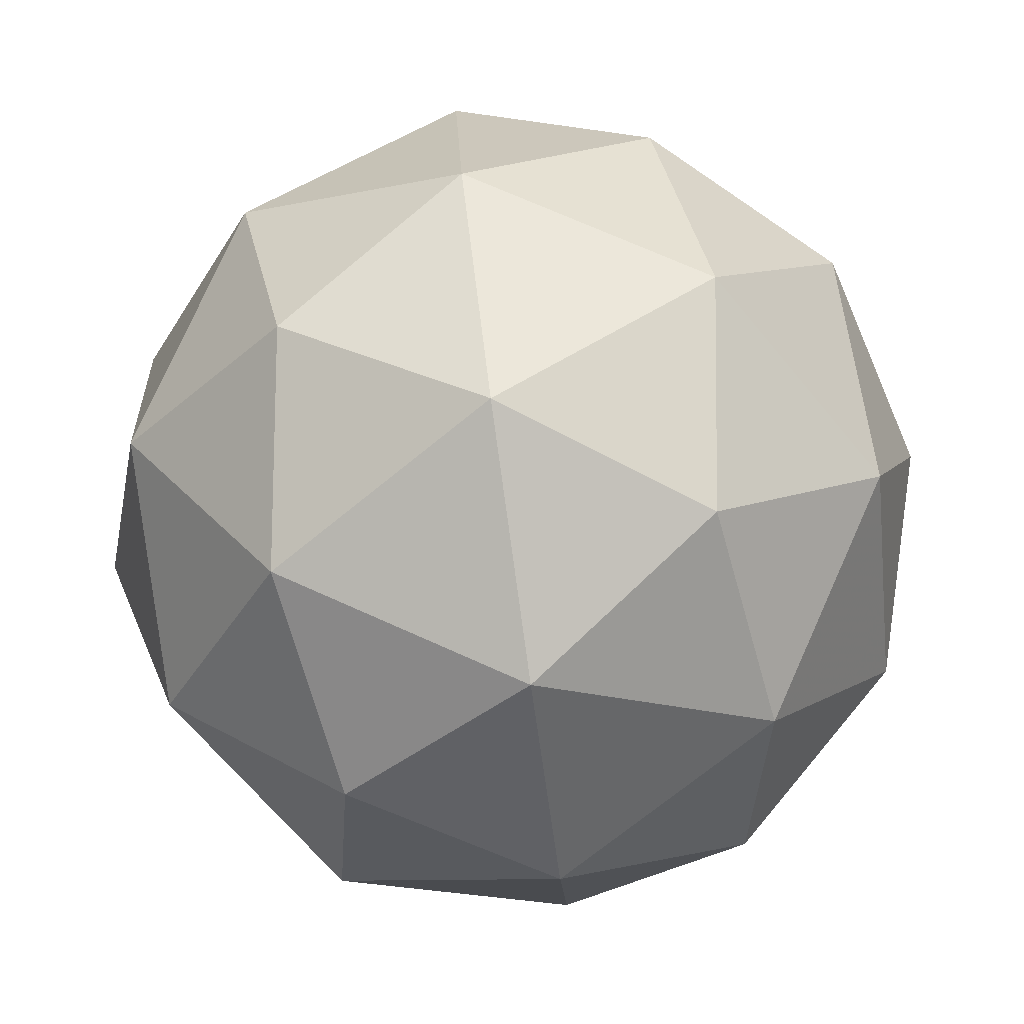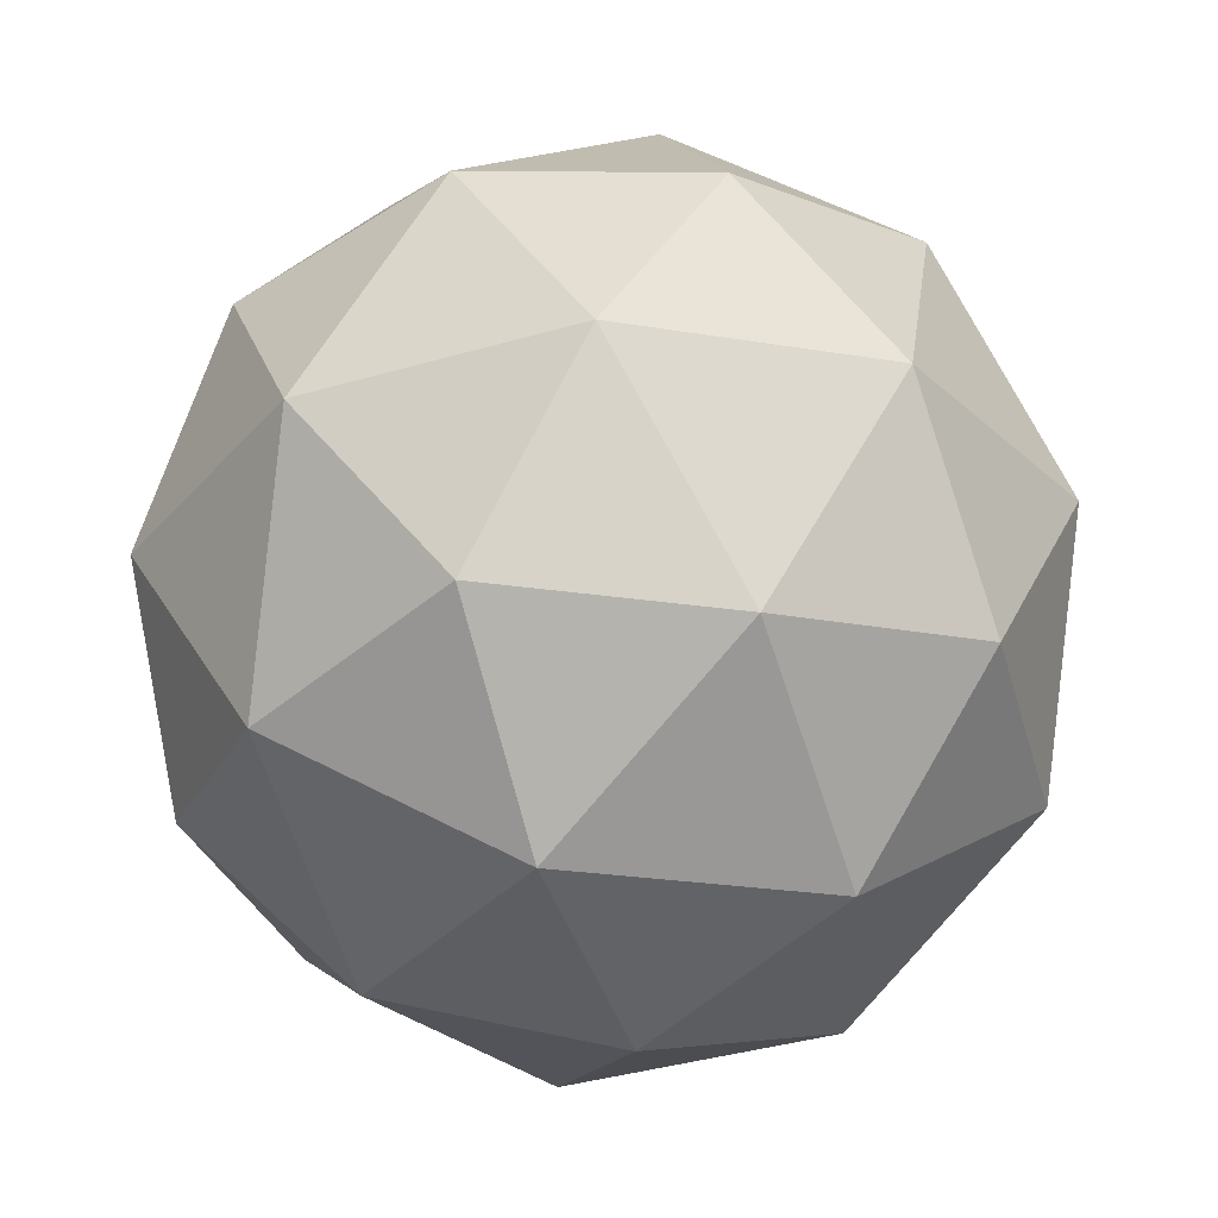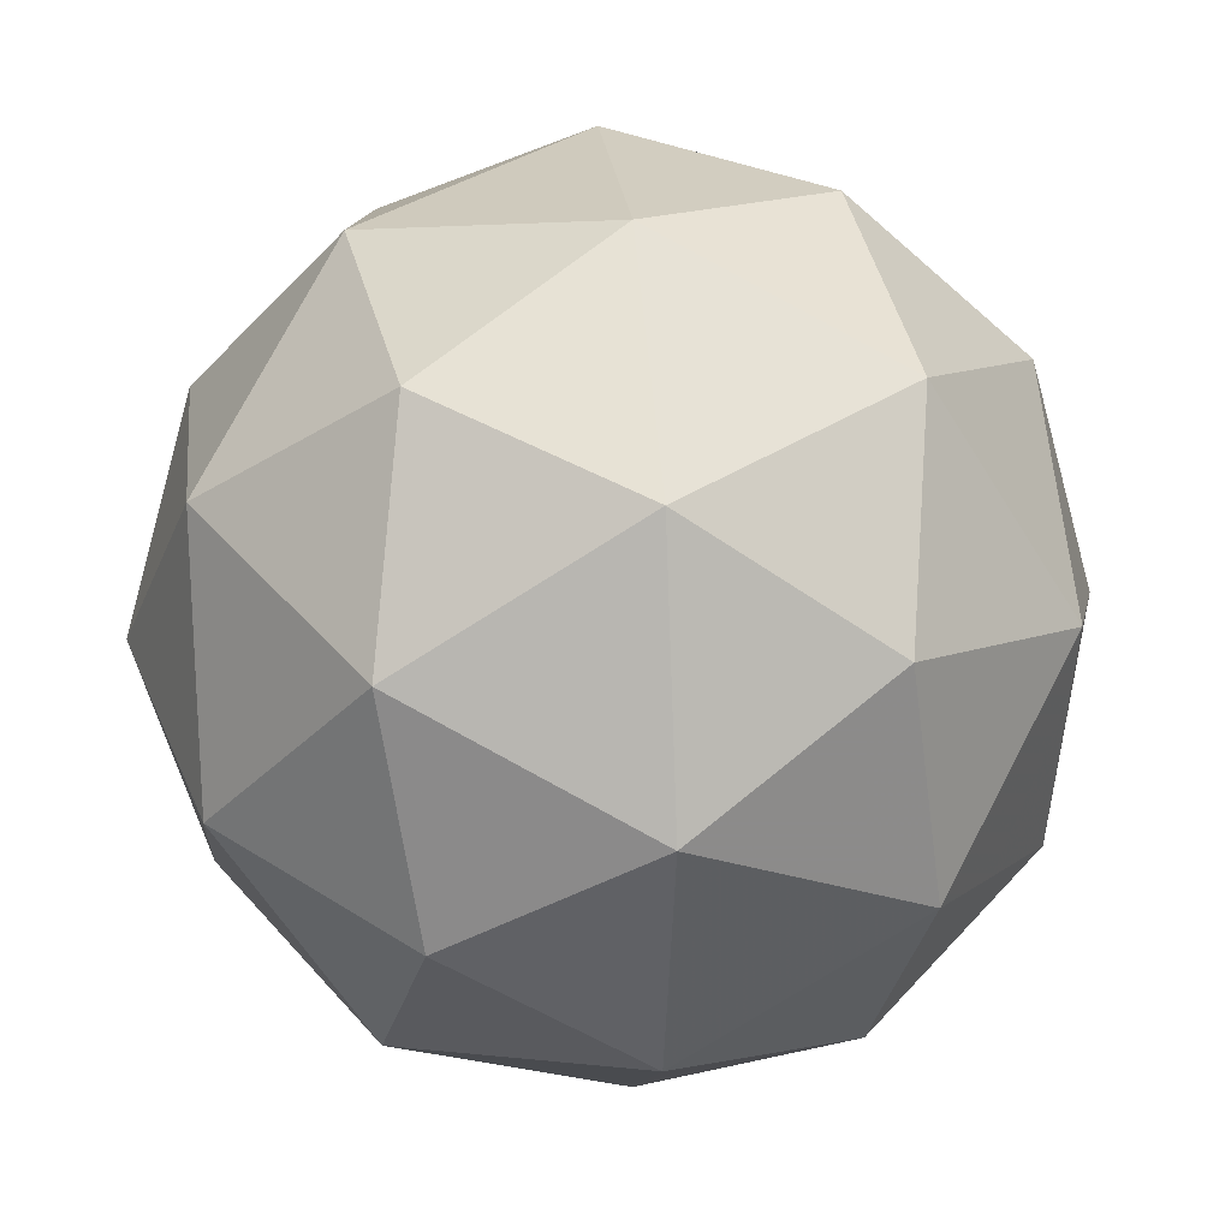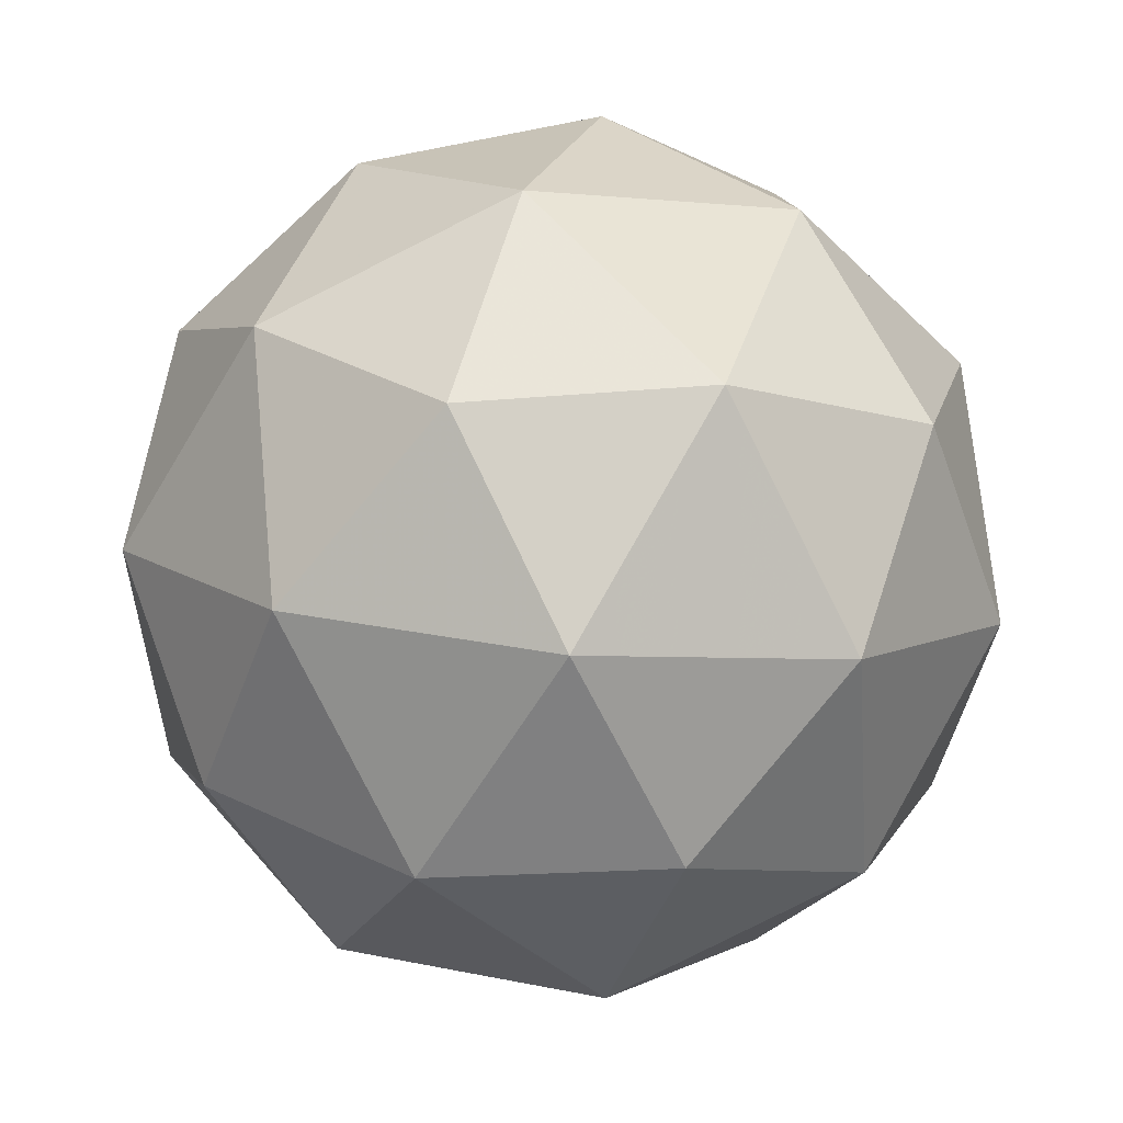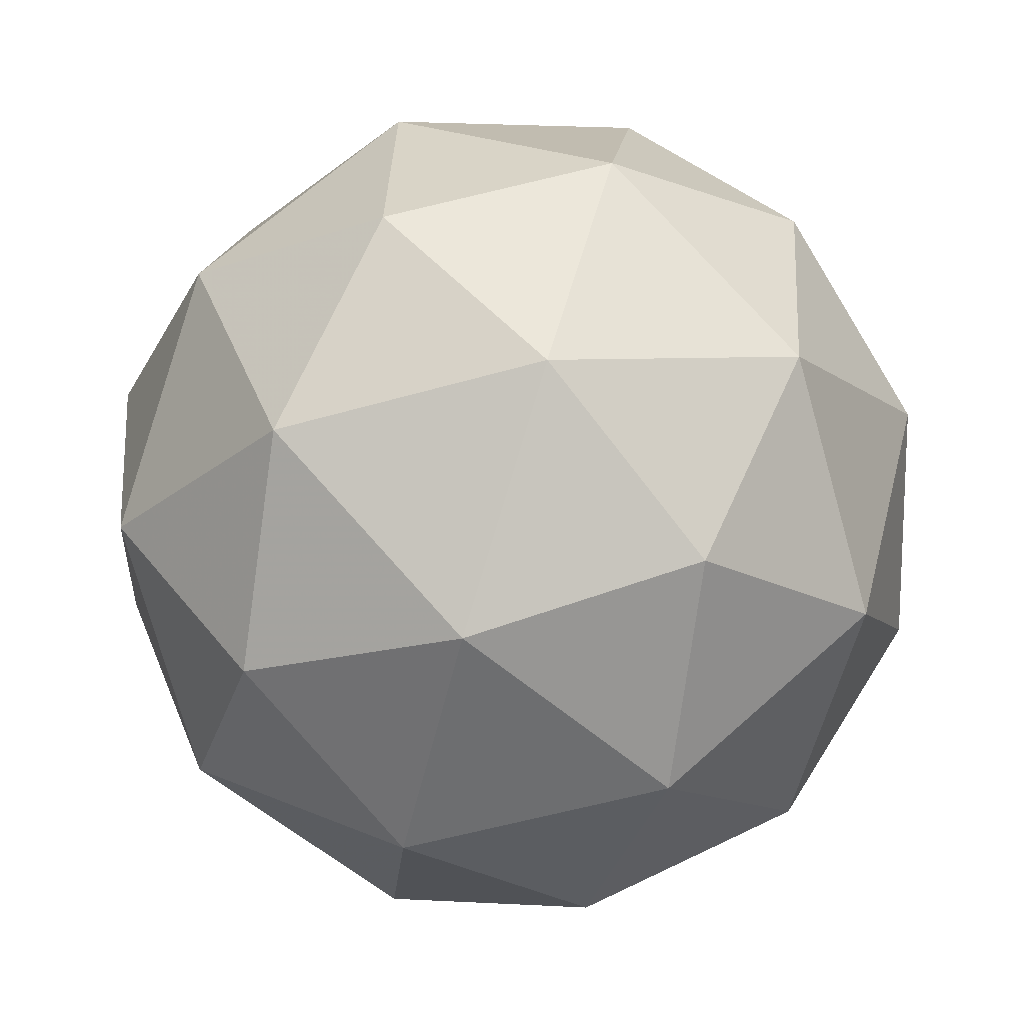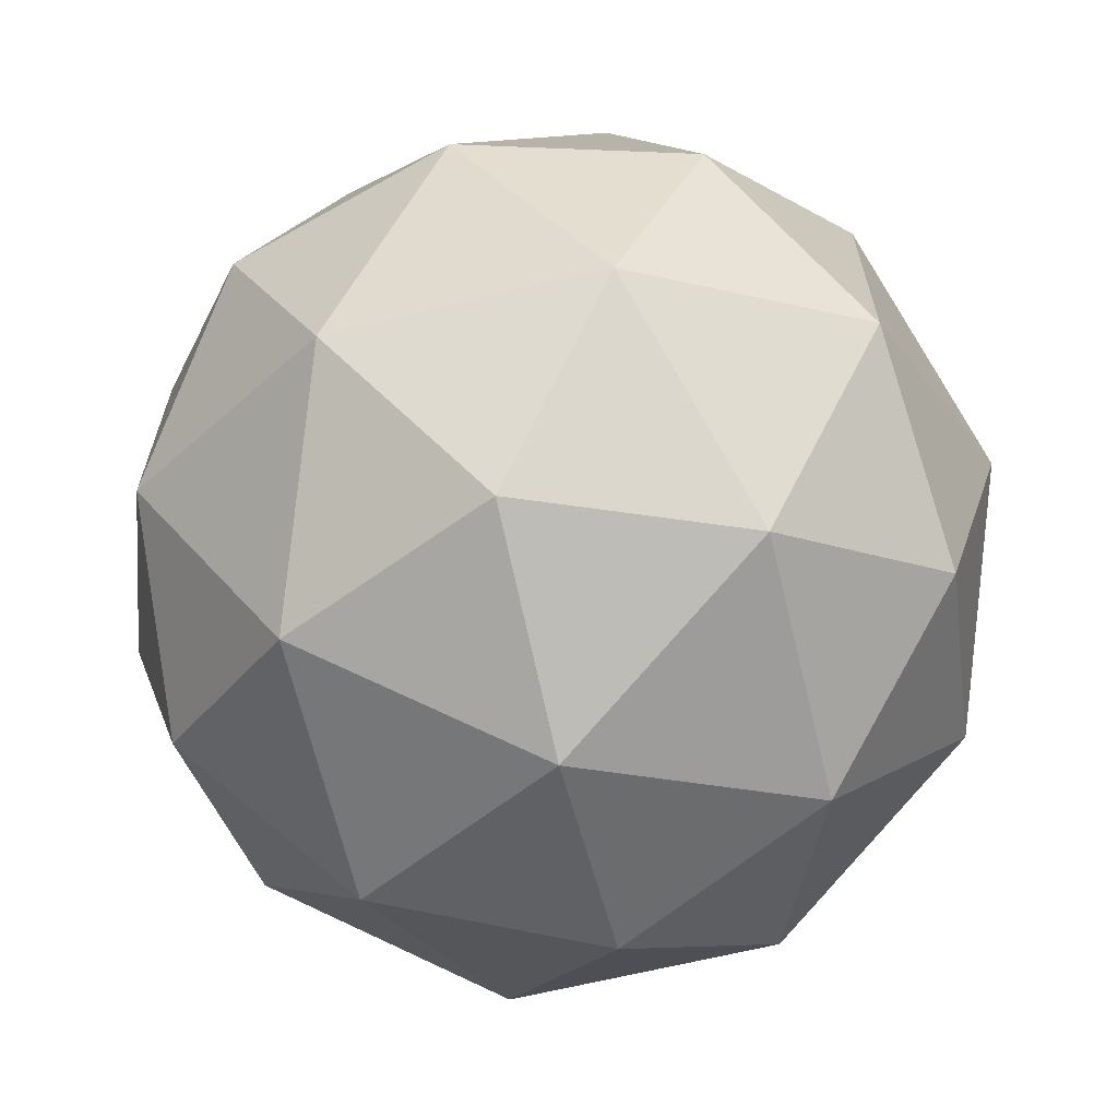
<metadata>
{"format":"obj","ext":"obj","renderer":"f3d","projection":"perspective","resolution":1024,"background":"white","views":[{"elev":32.5,"azim":-115.6,"up":"+Z"},{"elev":11.2,"azim":71.7,"up":"+Y"},{"elev":65.8,"azim":-155.9,"up":"+Y"},{"elev":-32.5,"azim":-111.4,"up":"+Y"},{"elev":30.9,"azim":155.4,"up":"+Y"},{"elev":-76.1,"azim":-156.2,"up":"+Z"}]}
</metadata>
<code>
v 1.778 -0.2723 -1.795
v 1.728 -0.2439 -1.734
v 1.81 -0.2286 -1.73
v 1.85 -0.2967 -1.759
v 1.793 -0.3539 -1.781
v 1.717 -0.3213 -1.765
v 1.769 -0.2507 -1.661
v 1.845 -0.2833 -1.676
v 1.834 -0.3607 -1.707
v 1.751 -0.376 -1.711
v 1.711 -0.3079 -1.682
v 1.783 -0.3323 -1.647
v 1.797 -0.2414 -1.77
v 1.748 -0.2503 -1.772
v 1.767 -0.2247 -1.734
v 1.712 -0.2791 -1.754
v 1.742 -0.2958 -1.79
v 1.82 -0.2814 -1.787
v 1.839 -0.2557 -1.749
v 1.786 -0.315 -1.799
v 1.829 -0.3293 -1.779
v 1.75 -0.3438 -1.782
v 1.708 -0.2713 -1.706
v 1.702 -0.3168 -1.724
v 1.791 -0.2287 -1.691
v 1.742 -0.2376 -1.693
v 1.859 -0.2878 -1.717
v 1.836 -0.2478 -1.7
v 1.819 -0.367 -1.748
v 1.853 -0.3333 -1.736
v 1.726 -0.3568 -1.741
v 1.77 -0.376 -1.75
v 1.733 -0.2753 -1.663
v 1.811 -0.2608 -1.659
v 1.849 -0.3255 -1.687
v 1.794 -0.3799 -1.707
v 1.722 -0.3489 -1.692
v 1.775 -0.2896 -1.642
v 1.741 -0.3233 -1.654
v 1.82 -0.3088 -1.651
v 1.813 -0.3543 -1.669
v 1.765 -0.3632 -1.671
f 1 14 13
f 2 14 16
f 1 13 18
f 1 18 20
f 1 20 17
f 2 16 23
f 3 15 25
f 4 19 27
f 5 21 29
f 6 22 31
f 2 23 26
f 3 25 28
f 4 27 30
f 5 29 32
f 6 31 24
f 7 33 38
f 8 34 40
f 9 35 41
f 10 36 42
f 11 37 39
f 39 42 12
f 39 37 42
f 37 10 42
f 42 41 12
f 42 36 41
f 36 9 41
f 41 40 12
f 41 35 40
f 35 8 40
f 40 38 12
f 40 34 38
f 34 7 38
f 38 39 12
f 38 33 39
f 33 11 39
f 24 37 11
f 24 31 37
f 31 10 37
f 32 36 10
f 32 29 36
f 29 9 36
f 30 35 9
f 30 27 35
f 27 8 35
f 28 34 8
f 28 25 34
f 25 7 34
f 26 33 7
f 26 23 33
f 23 11 33
f 31 32 10
f 31 22 32
f 22 5 32
f 29 30 9
f 29 21 30
f 21 4 30
f 27 28 8
f 27 19 28
f 19 3 28
f 25 26 7
f 25 15 26
f 15 2 26
f 23 24 11
f 23 16 24
f 16 6 24
f 17 22 6
f 17 20 22
f 20 5 22
f 20 21 5
f 20 18 21
f 18 4 21
f 18 19 4
f 18 13 19
f 13 3 19
f 16 17 6
f 16 14 17
f 14 1 17
f 13 15 3
f 13 14 15
f 14 2 15

</code>
